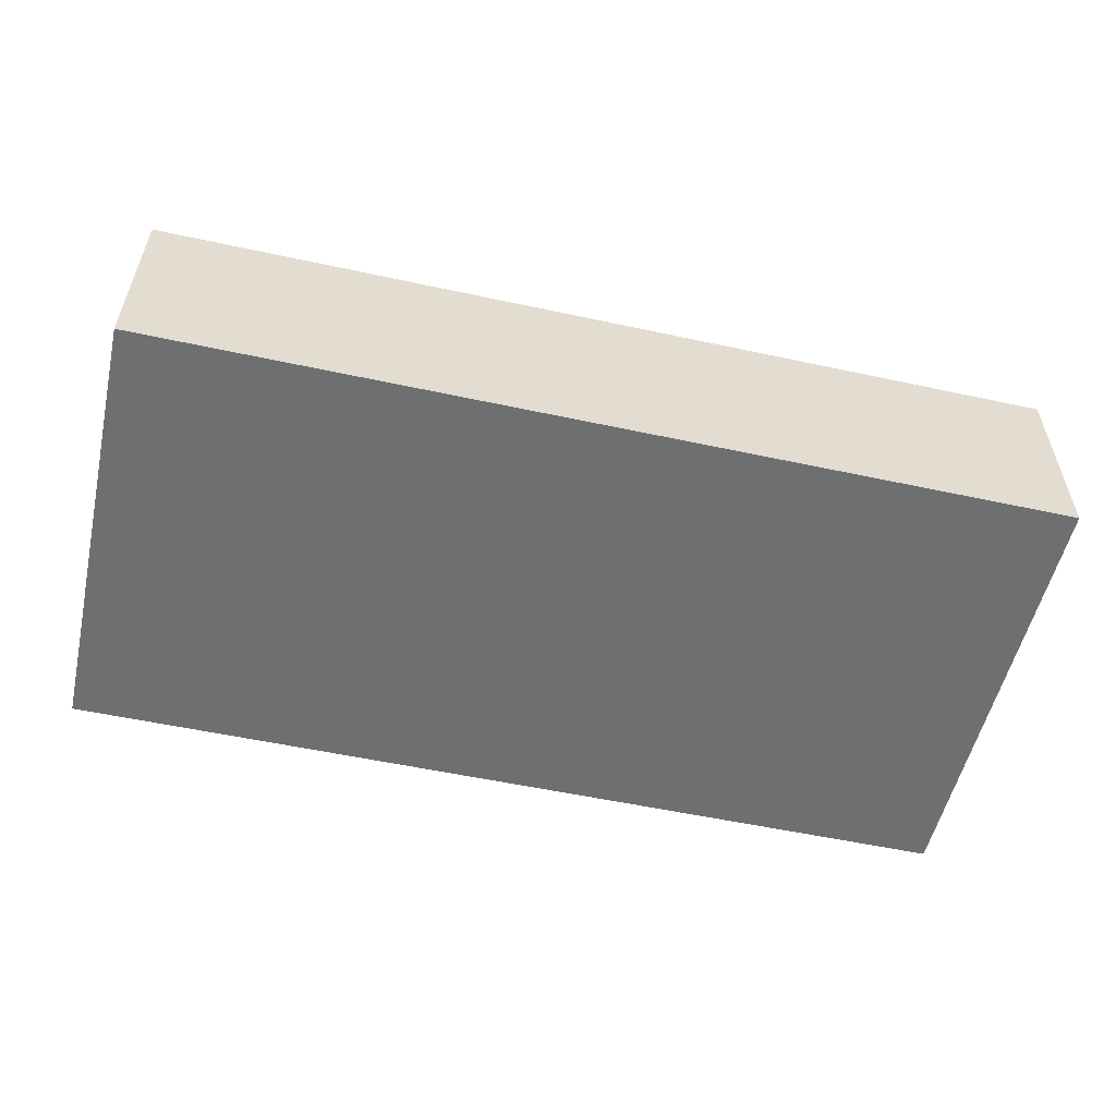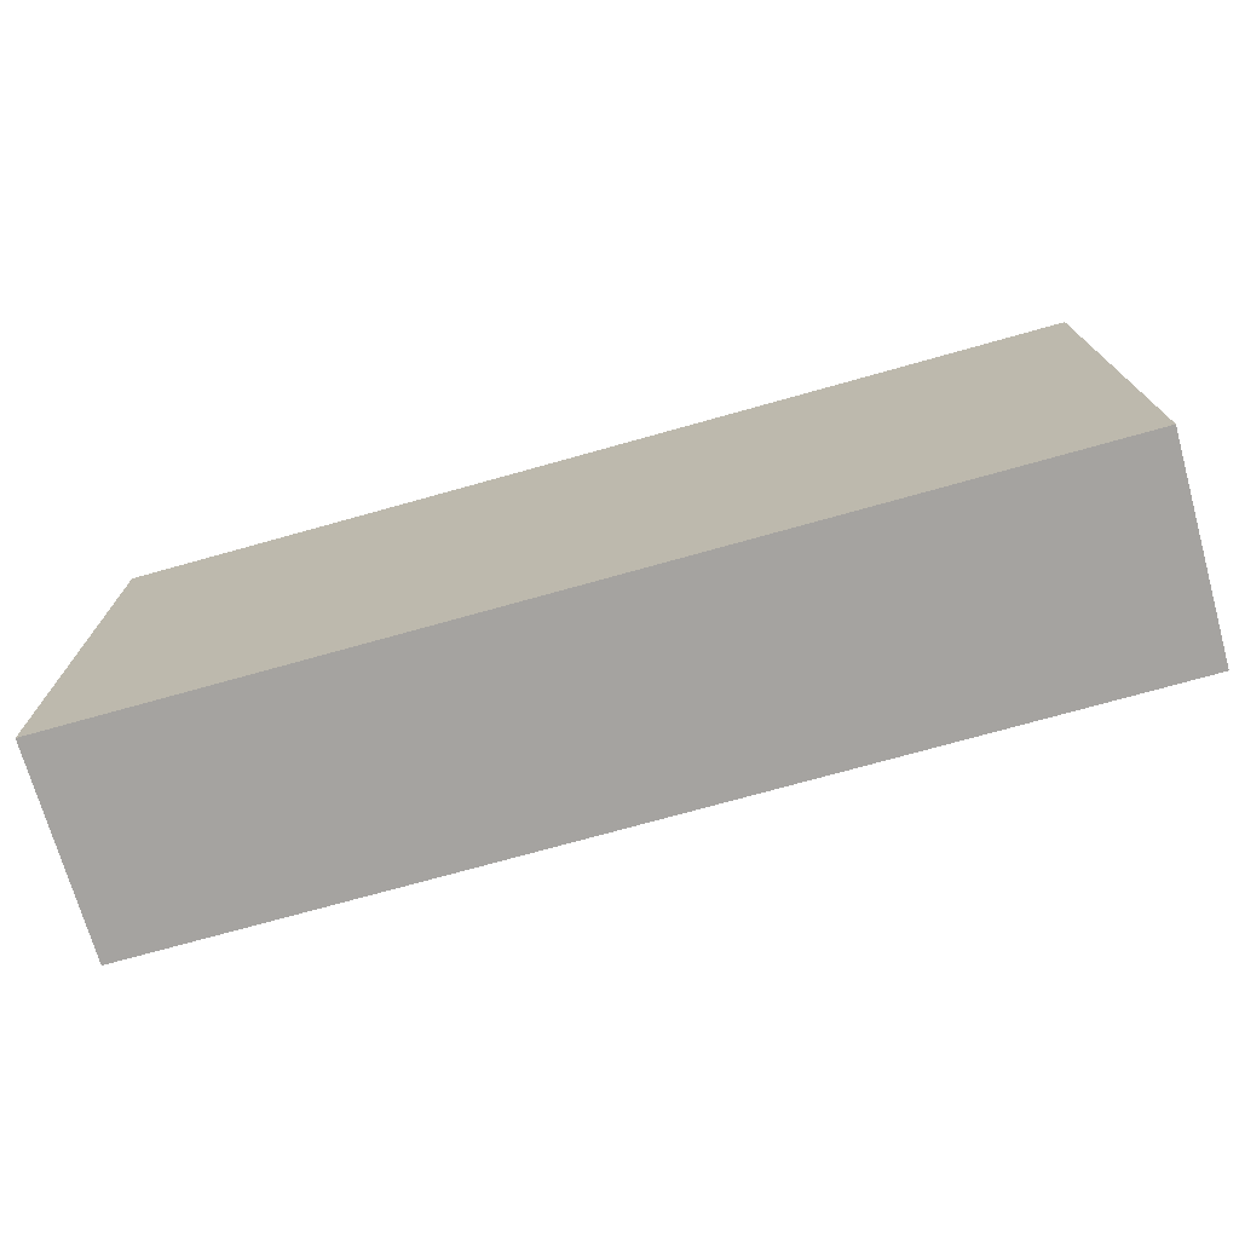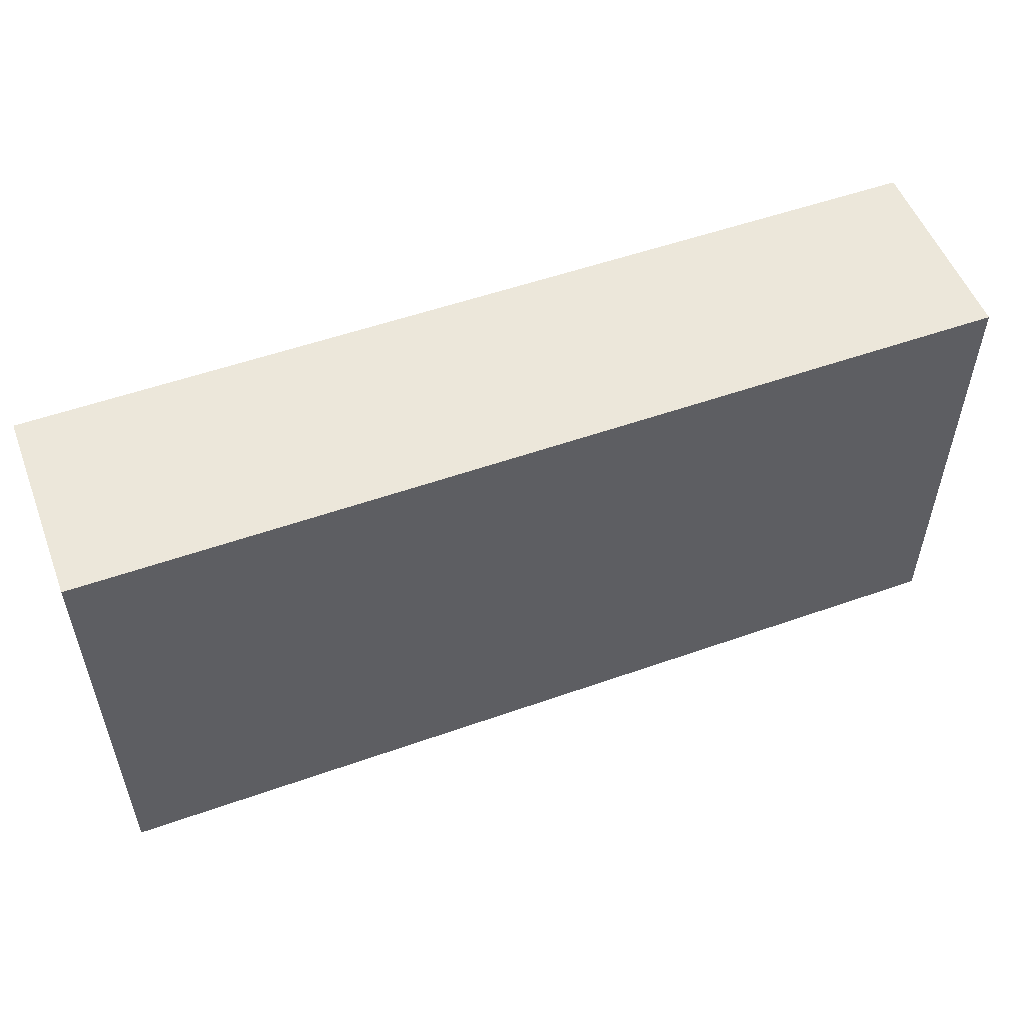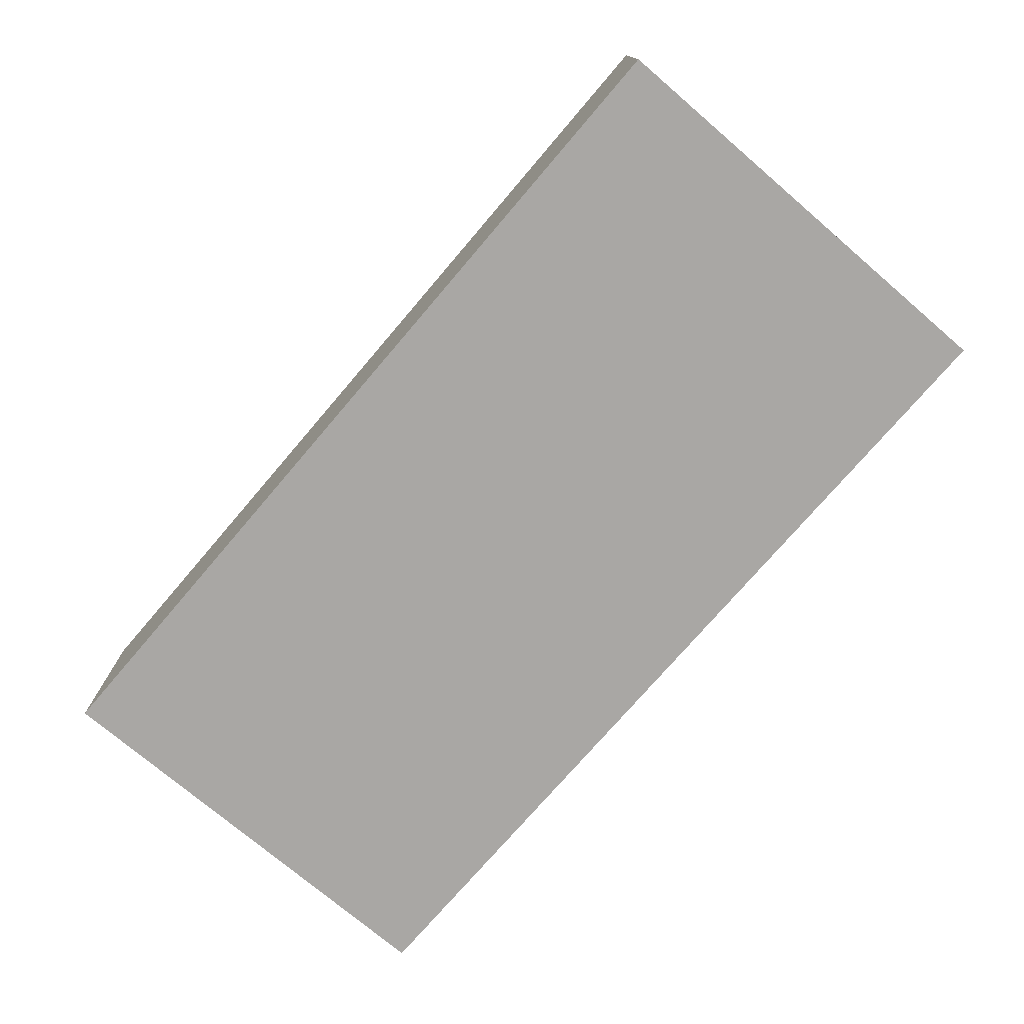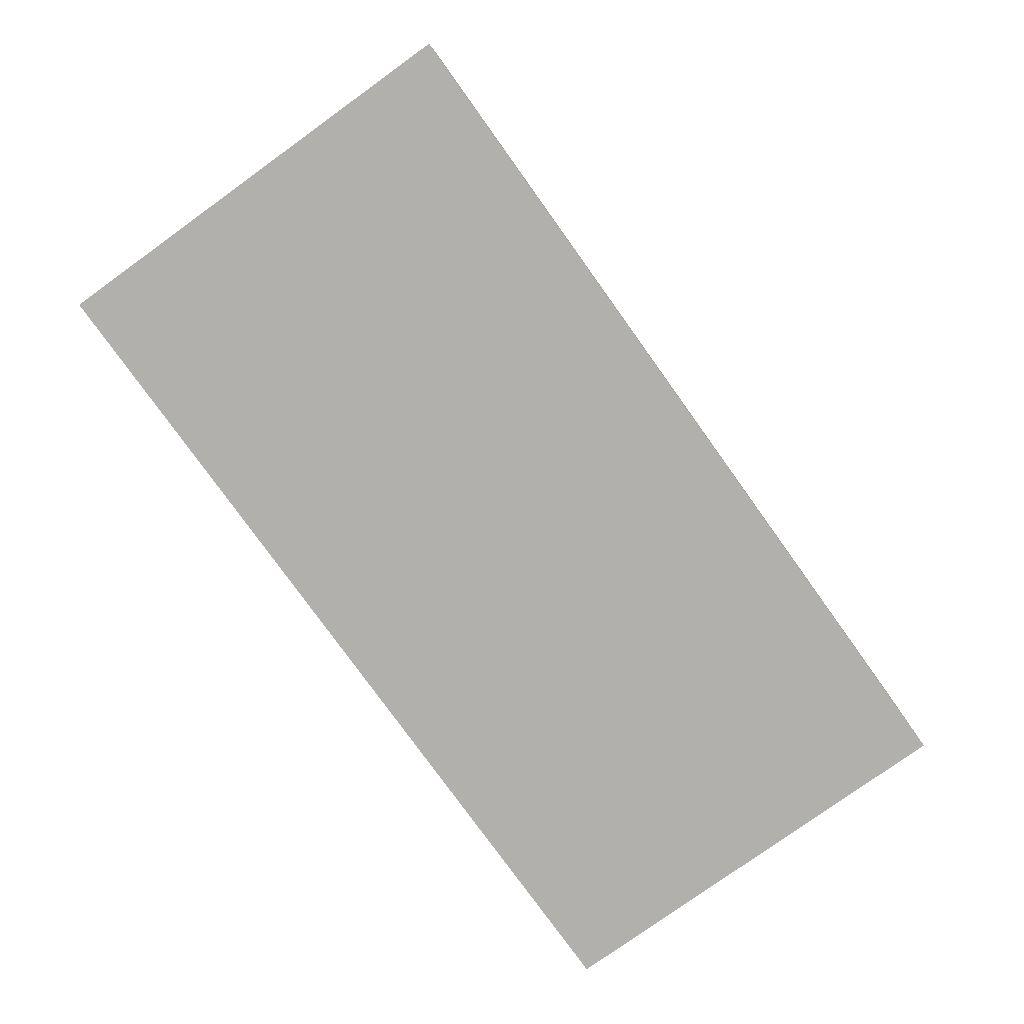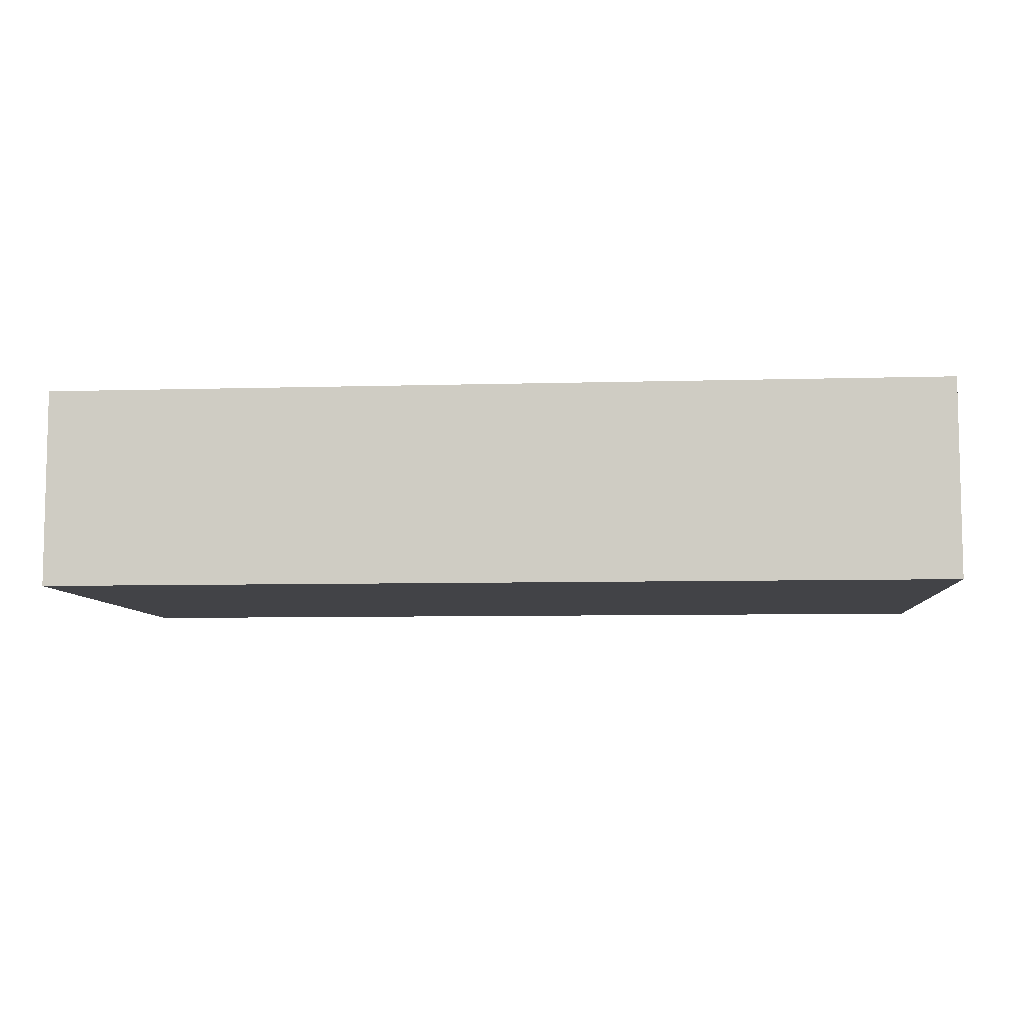
<metadata>
{"format":"obj","ext":"obj","renderer":"f3d","projection":"perspective","resolution":1024,"background":"white","views":[{"elev":-54.6,"azim":167.1,"up":"+Z"},{"elev":-73.1,"azim":15.7,"up":"+Y"},{"elev":53.3,"azim":159.3,"up":"+Y"},{"elev":-74.6,"azim":-130.5,"up":"+Z"},{"elev":-78.6,"azim":-54.3,"up":"+Z"},{"elev":-7.5,"azim":4.7,"up":"+Z"}]}
</metadata>
<code>
g Arm_R
v 0.2739 -0.2687 0.05038
v -0.2698 -0.2687 0.05038
v -0.2698 -0.0008118 0.05038
v 0.2739 -0.0008118 0.05038
v 0.2739 -0.2687 -0.06853
v 0.2739 -0.0008118 -0.06853
v -0.2698 -0.0008118 -0.06853
v -0.2698 -0.2687 -0.06853
v 0.2739 -0.2687 0.05038
v 0.2739 -0.2687 -0.06853
v -0.2698 -0.2687 -0.06853
v -0.2698 -0.2687 0.05038
v -0.2698 -0.2687 0.05038
v -0.2698 -0.2687 -0.06853
v -0.2698 -0.0008118 -0.06853
v -0.2698 -0.0008118 0.05038
v -0.2698 -0.0008118 0.05038
v -0.2698 -0.0008118 -0.06853
v 0.2739 -0.0008118 -0.06853
v 0.2739 -0.0008118 0.05038
v 0.2739 -0.0008118 0.05038
v 0.2739 -0.0008118 -0.06853
v 0.2739 -0.2687 -0.06853
v 0.2739 -0.2687 0.05038
g Arm_R_0
f 3 2 1
f 4 3 1
f 7 6 5
f 8 7 5
f 11 10 9
f 12 11 9
f 15 14 13
f 16 15 13
f 19 18 17
f 20 19 17
f 23 22 21
f 24 23 21

</code>
